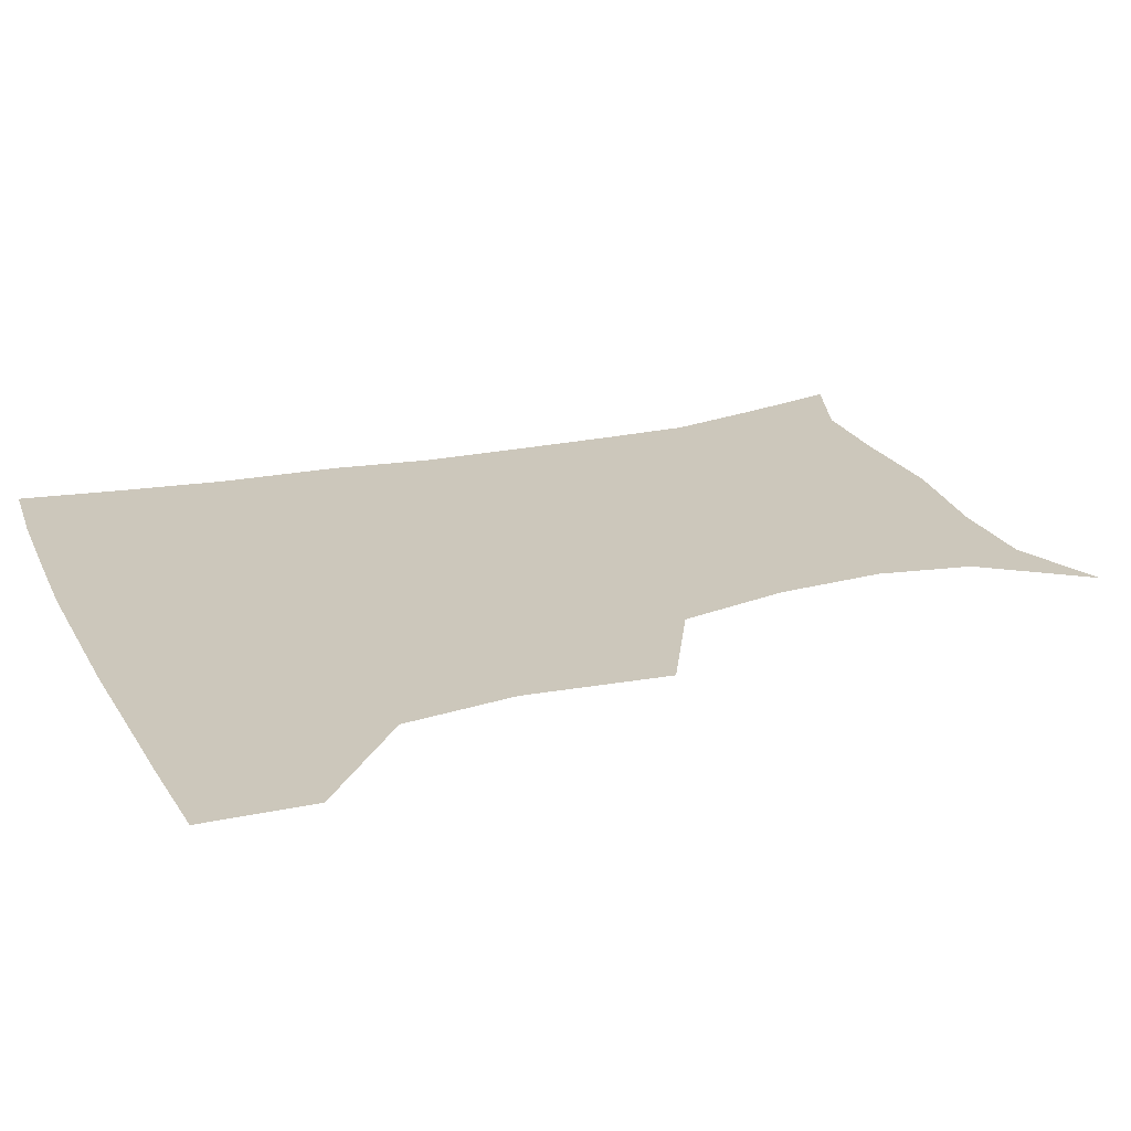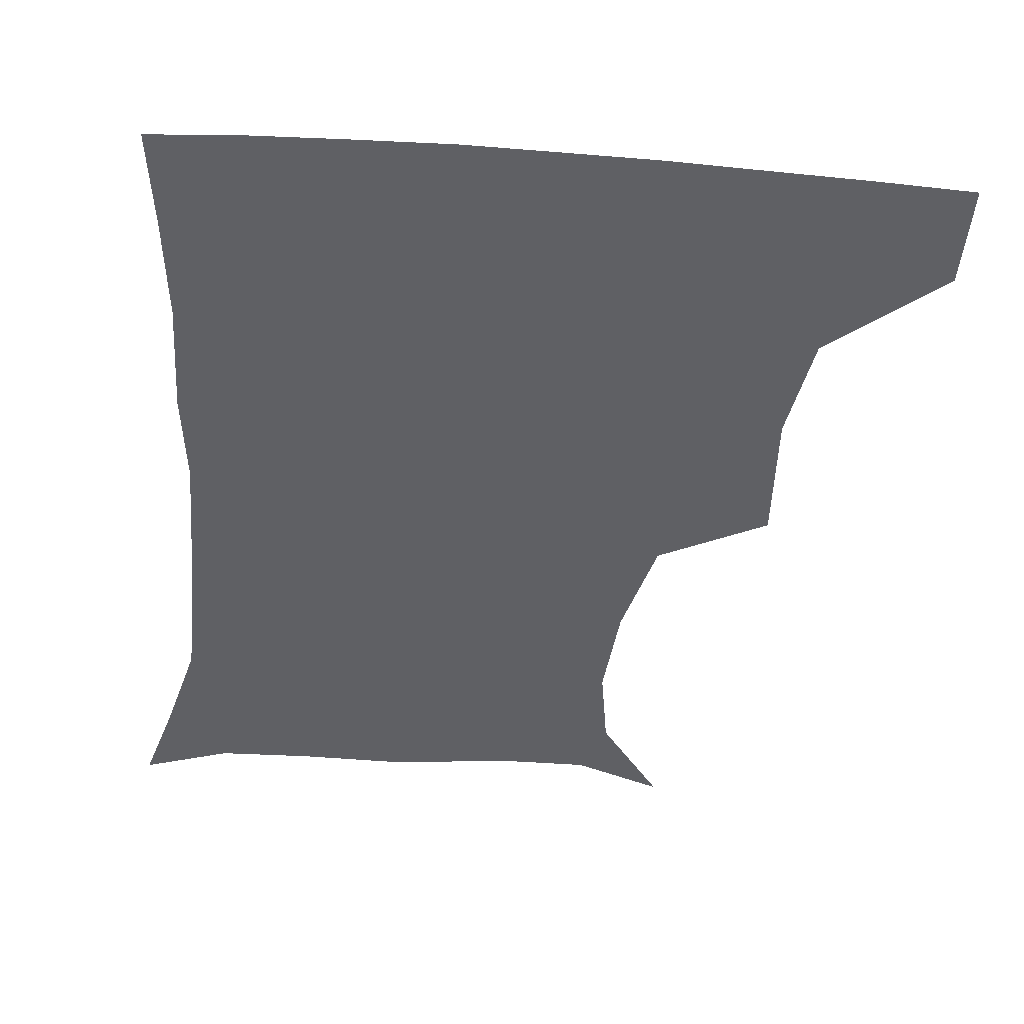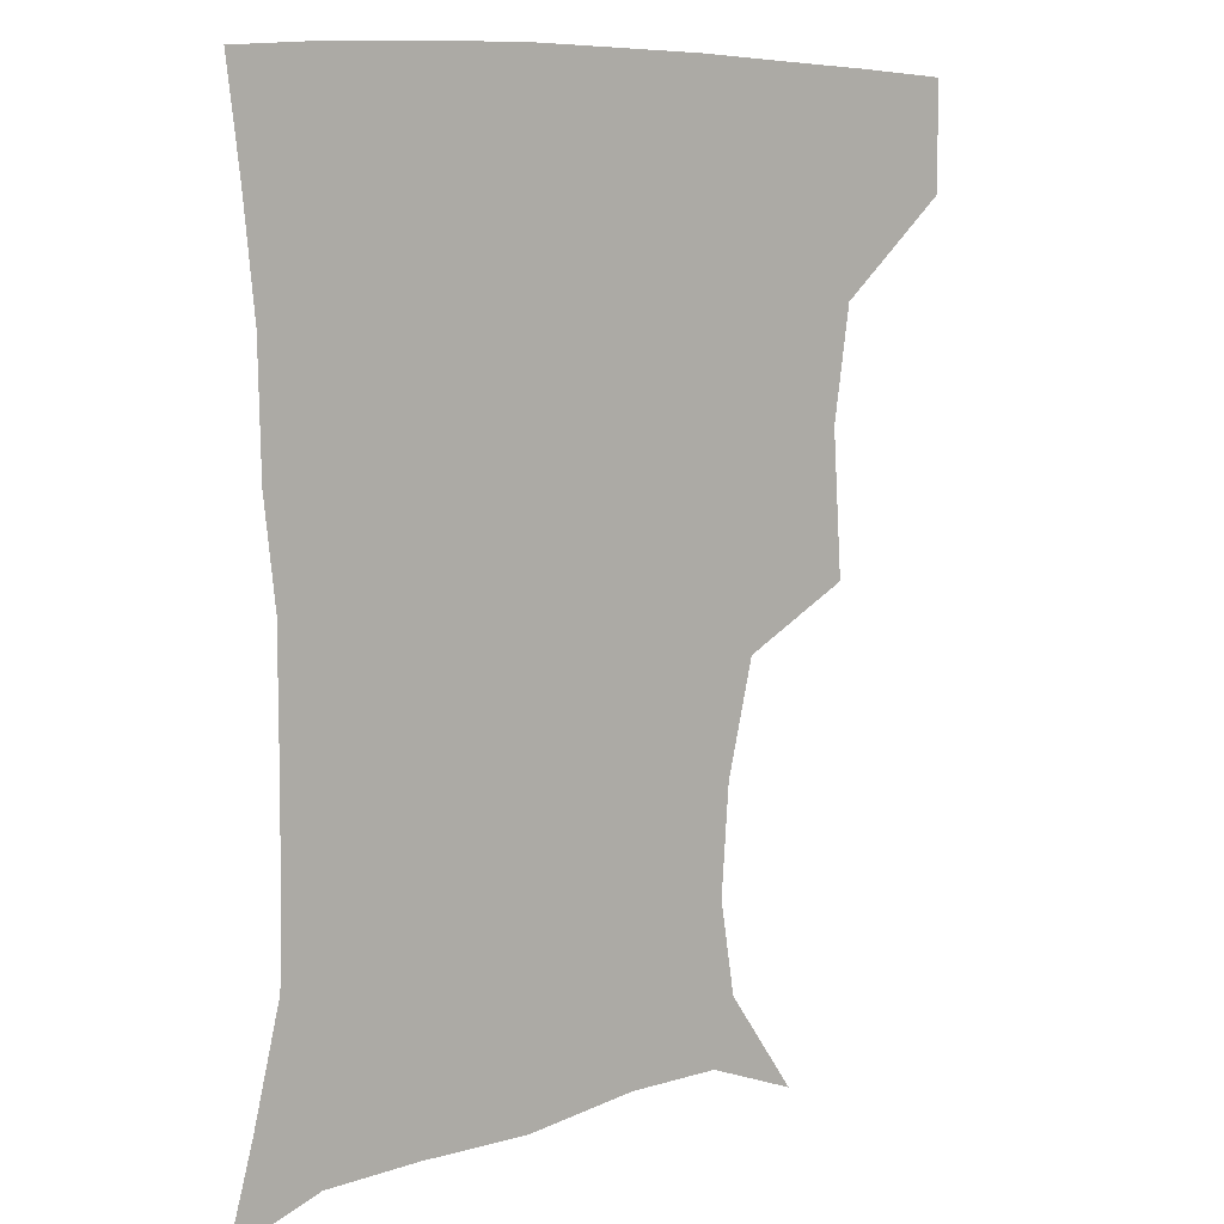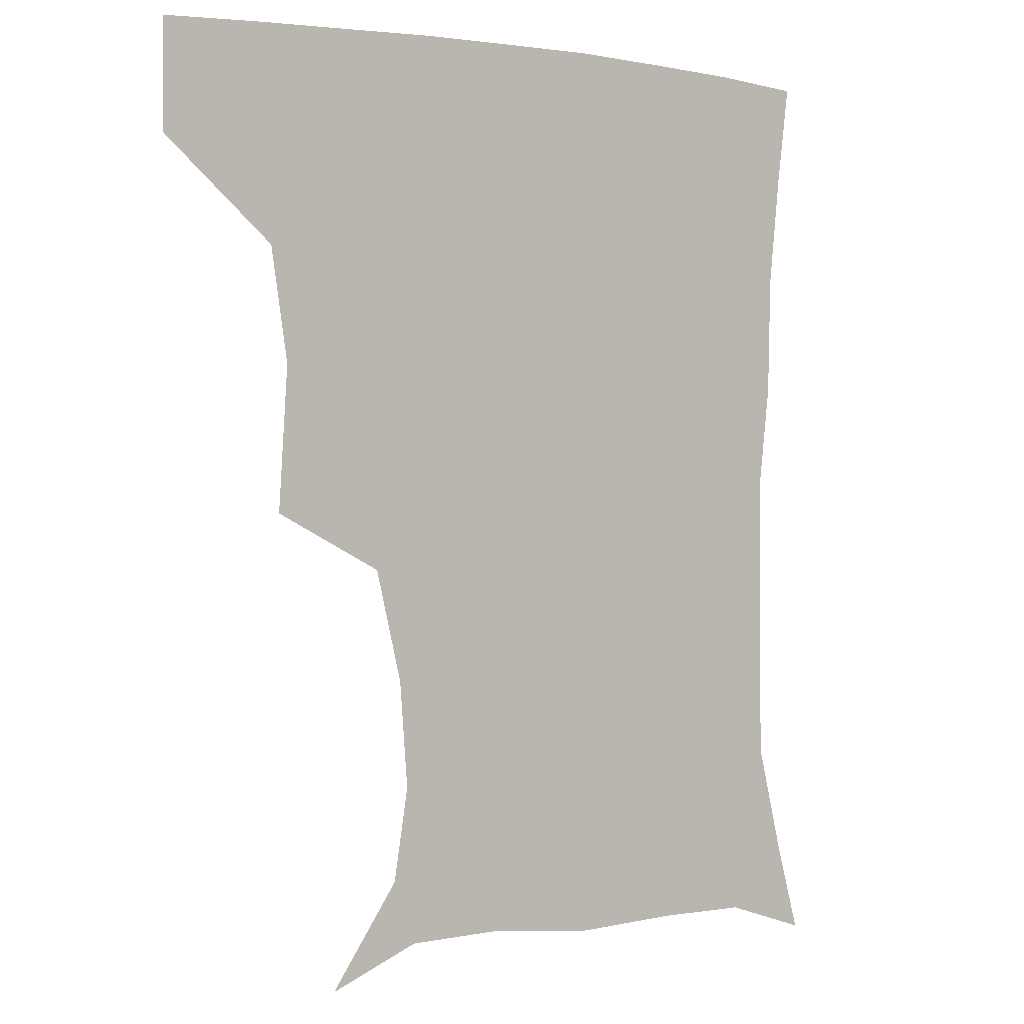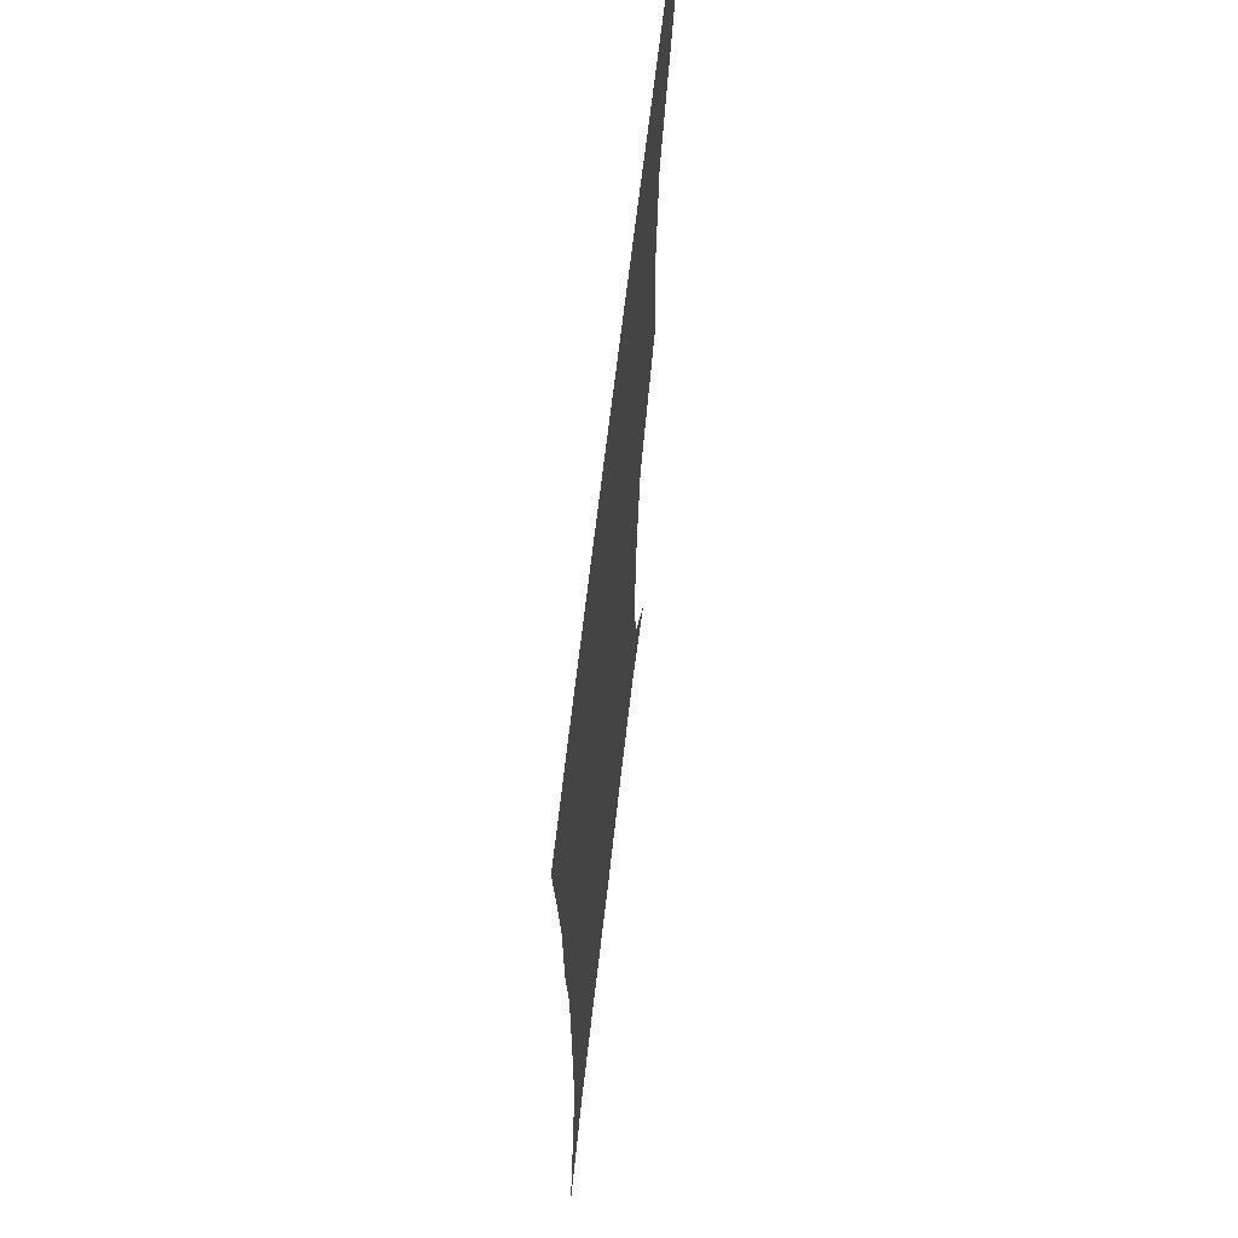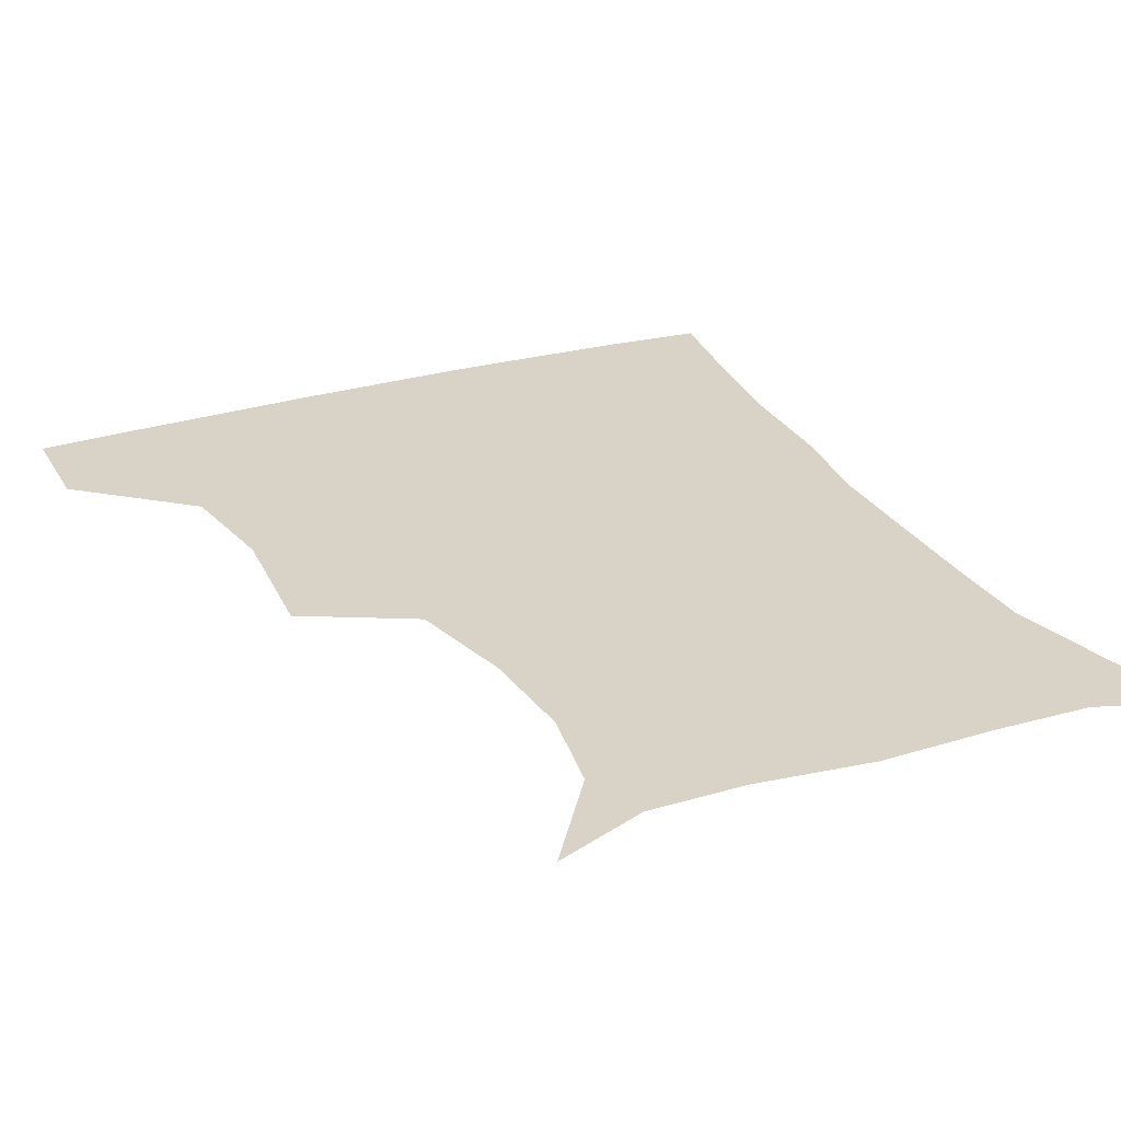
<metadata>
{"format":"obj","ext":"obj","renderer":"f3d","projection":"perspective","resolution":1024,"background":"white","views":[{"elev":21.7,"azim":-111.3,"up":"+Z"},{"elev":-44.3,"azim":174.9,"up":"+Z"},{"elev":7.8,"azim":139.5,"up":"+Y"},{"elev":1.9,"azim":-36.4,"up":"+Y"},{"elev":66.7,"azim":96.6,"up":"+Y"},{"elev":27.8,"azim":-24.6,"up":"+Z"}]}
</metadata>
<code>
v 451.8 387.2 0
v 452.1 419.6 0
v 488.8 280.1 0
v 491.7 323.5 0
v 486.5 357.6 0
v 484.5 390.6 0
v 482.6 420.9 0
v 507.1 137.9 0
v 528.6 168.3 0
v 533.2 196.2 0
v 530.8 228.6 0
v 522.6 262.5 0
v 520 301.5 0
v 518.6 334 0
v 516.4 363.9 0
v 514.2 392.4 0
v 512.5 421.8 0
v 535.6 148.7 0
v 552.9 181.5 0
v 554.5 212.3 0
v 551.7 243.6 0
v 548.1 274.1 0
v 546.2 305.1 0
v 545.8 337.9 0
v 544.7 365.5 0
v 544.1 393.4 0
v 541.9 422.8 0
v 565.2 148.7 0
v 576.4 184 0
v 577.1 219.6 0
v 575.5 249.5 0
v 574.1 279.4 0
v 573.6 311.5 0
v 573.3 339.7 0
v 573.7 367.8 0
v 572.8 394.1 0
v 571.2 423 0
v 601.1 144.3 0
v 602.1 187.4 0
v 601.6 217.6 0
v 599.5 249 0
v 599 282.7 0
v 599.4 312.3 0
v 600.2 340.7 0
v 601 367.8 0
v 601.4 394.3 0
v 600.2 423.2 0
v 636.1 144.9 0
v 627.6 185.1 0
v 624.4 221.2 0
v 623.8 251.6 0
v 624.1 280.4 0
v 625.1 308.9 0
v 625.9 339.7 0
v 628.1 367.2 0
v 630.1 394.5 0
v 631.2 422.2 0
v 665.8 144.1 0
v 653.7 181.1 0
v 648.2 215 0
v 647.6 244.7 0
v 647.8 275.1 0
v 649.3 304.7 0
v 652.7 332.4 0
v 654.6 363.8 0
v 657.2 394 0
v 660.1 421 0
v 693.3 134.6 0
v 685.4 162.6 0
v 677.2 195.8 0
v 676.4 223.9 0
v 676.3 254.4 0
v 676.4 287.3 0
v 679.8 317.6 0
v 680.7 354.5 0
v 684.2 388.1 0
v 688.1 418.8 0
v 691 451 0
f 5 6 1
f 1 6 2
f 6 7 2
f 12 13 3
f 3 13 4
f 13 14 4
f 4 14 5
f 14 15 5
f 5 15 6
f 15 16 6
f 6 16 7
f 16 17 7
f 8 18 9
f 18 19 9
f 9 19 10
f 19 20 10
f 10 20 11
f 20 21 11
f 11 21 12
f 21 22 12
f 12 22 13
f 22 23 13
f 13 23 14
f 23 24 14
f 14 24 15
f 24 25 15
f 15 25 16
f 25 26 16
f 16 26 17
f 26 27 17
f 18 28 19
f 28 29 19
f 19 29 20
f 29 30 20
f 20 30 21
f 30 31 21
f 21 31 22
f 31 32 22
f 22 32 23
f 32 33 23
f 23 33 24
f 33 34 24
f 24 34 25
f 34 35 25
f 25 35 26
f 35 36 26
f 26 36 27
f 36 37 27
f 28 38 29
f 38 39 29
f 29 39 30
f 39 40 30
f 30 40 31
f 40 41 31
f 31 41 32
f 41 42 32
f 32 42 33
f 42 43 33
f 33 43 34
f 43 44 34
f 34 44 35
f 44 45 35
f 35 45 36
f 45 46 36
f 36 46 37
f 46 47 37
f 38 48 39
f 48 49 39
f 39 49 40
f 49 50 40
f 40 50 41
f 50 51 41
f 41 51 42
f 51 52 42
f 42 52 43
f 52 53 43
f 43 53 44
f 53 54 44
f 44 54 45
f 54 55 45
f 45 55 46
f 55 56 46
f 46 56 47
f 56 57 47
f 48 58 49
f 58 59 49
f 49 59 50
f 59 60 50
f 50 60 51
f 60 61 51
f 51 61 52
f 61 62 52
f 52 62 53
f 62 63 53
f 53 63 54
f 63 64 54
f 54 64 55
f 64 65 55
f 55 65 56
f 65 66 56
f 56 66 57
f 66 67 57
f 58 68 59
f 68 69 59
f 59 69 60
f 69 70 60
f 60 70 61
f 70 71 61
f 61 71 62
f 71 72 62
f 62 72 63
f 72 73 63
f 63 73 64
f 73 74 64
f 64 74 65
f 74 75 65
f 65 75 66
f 75 76 66
f 66 76 67
f 76 77 67

</code>
